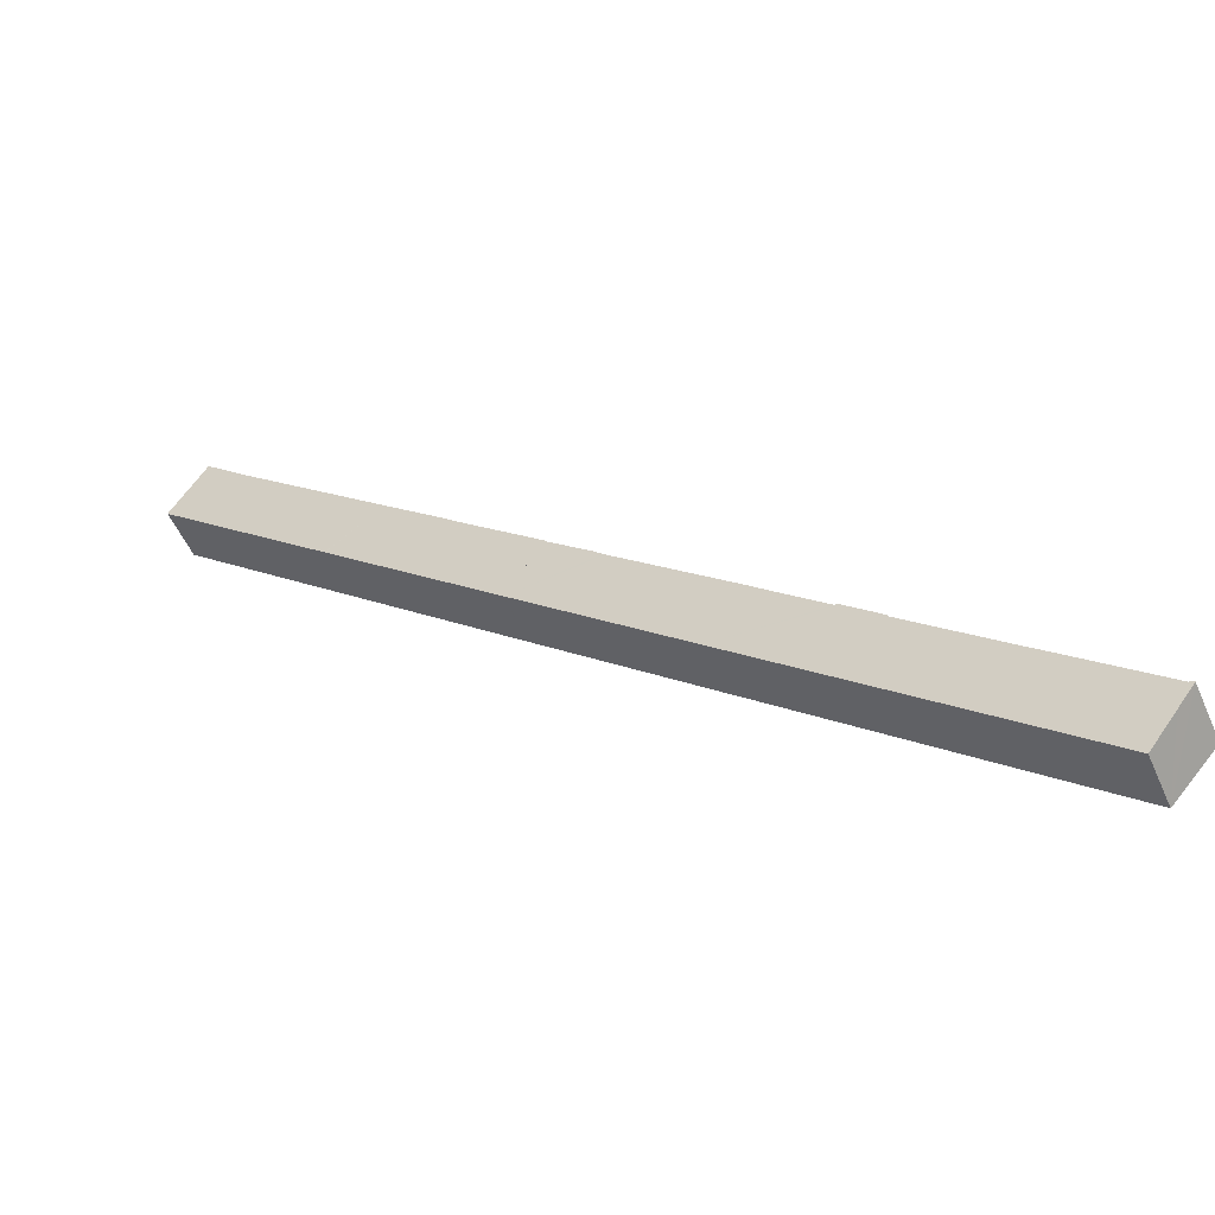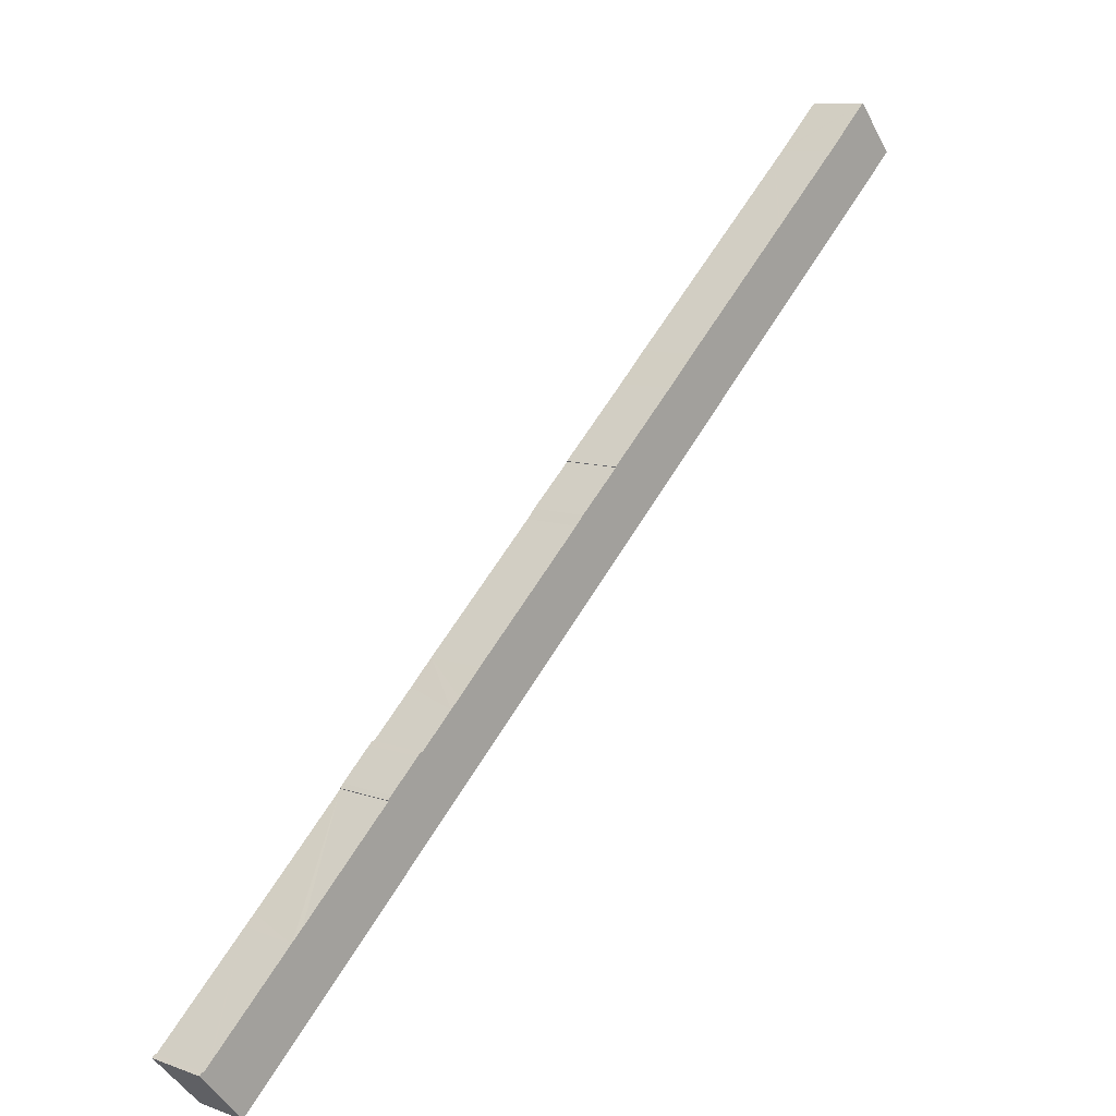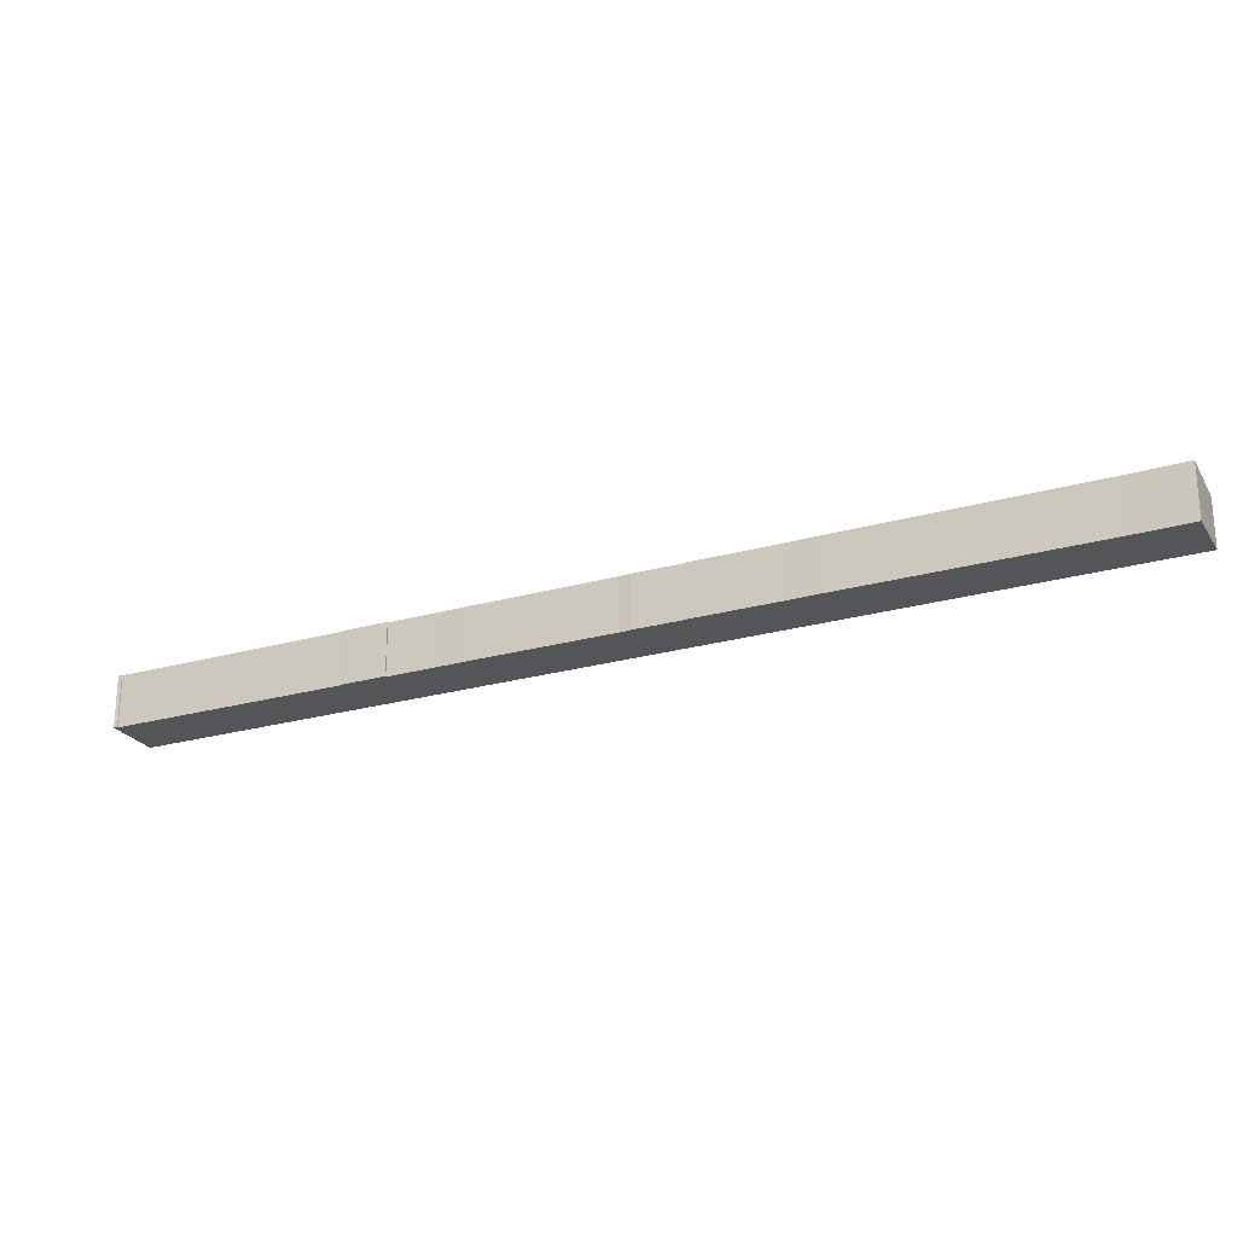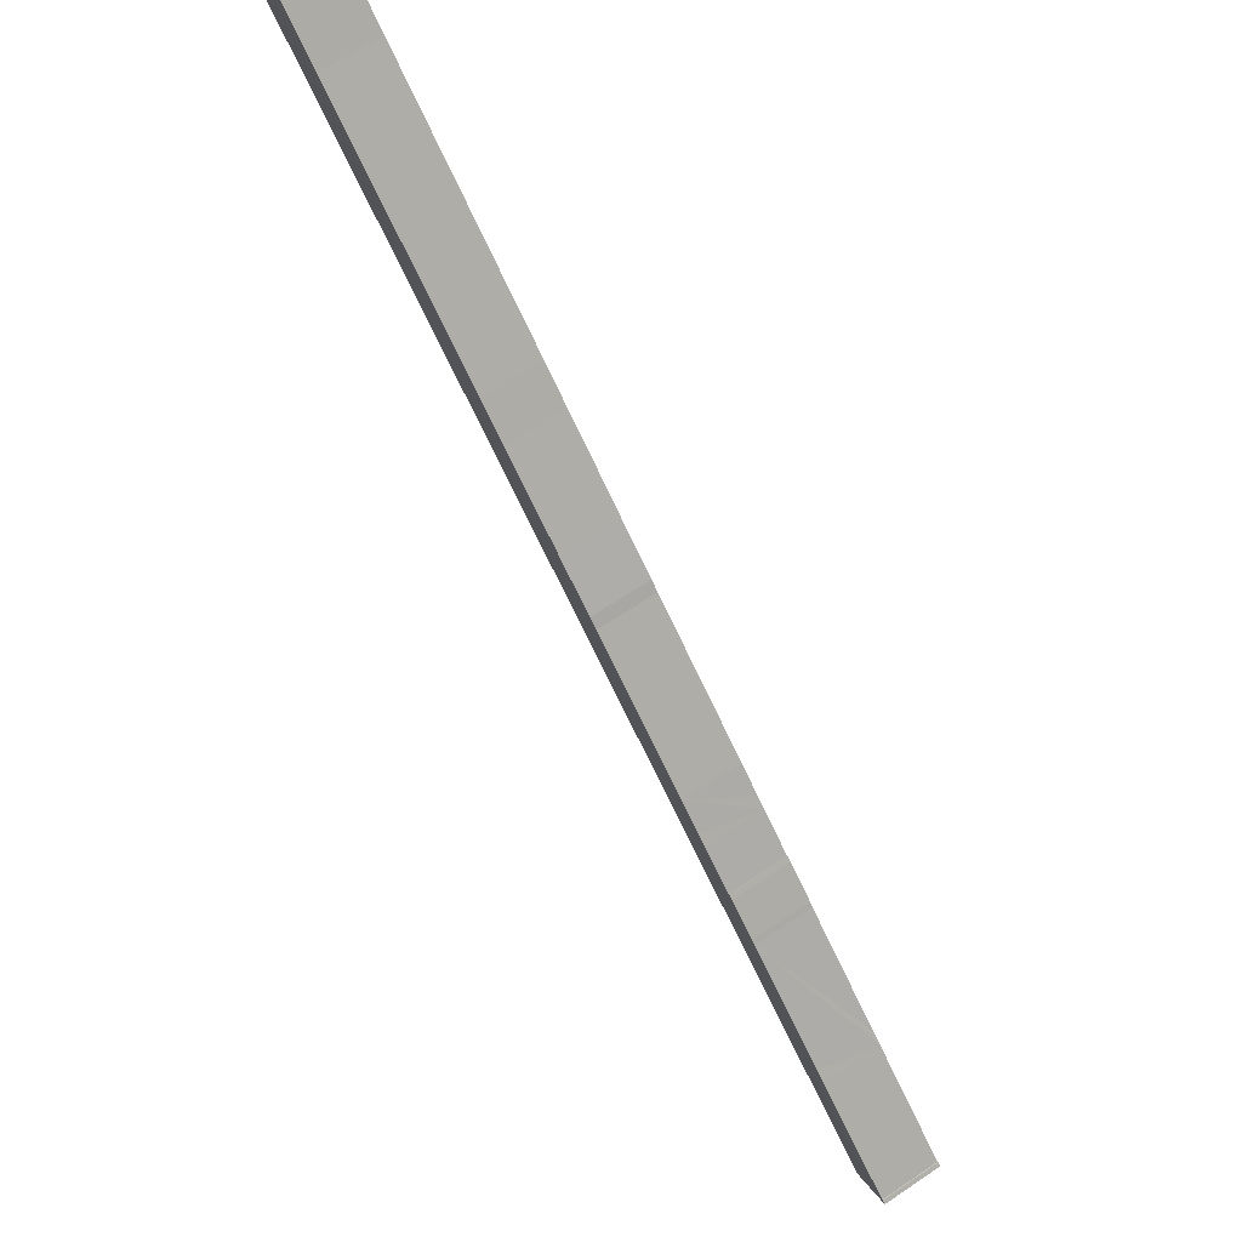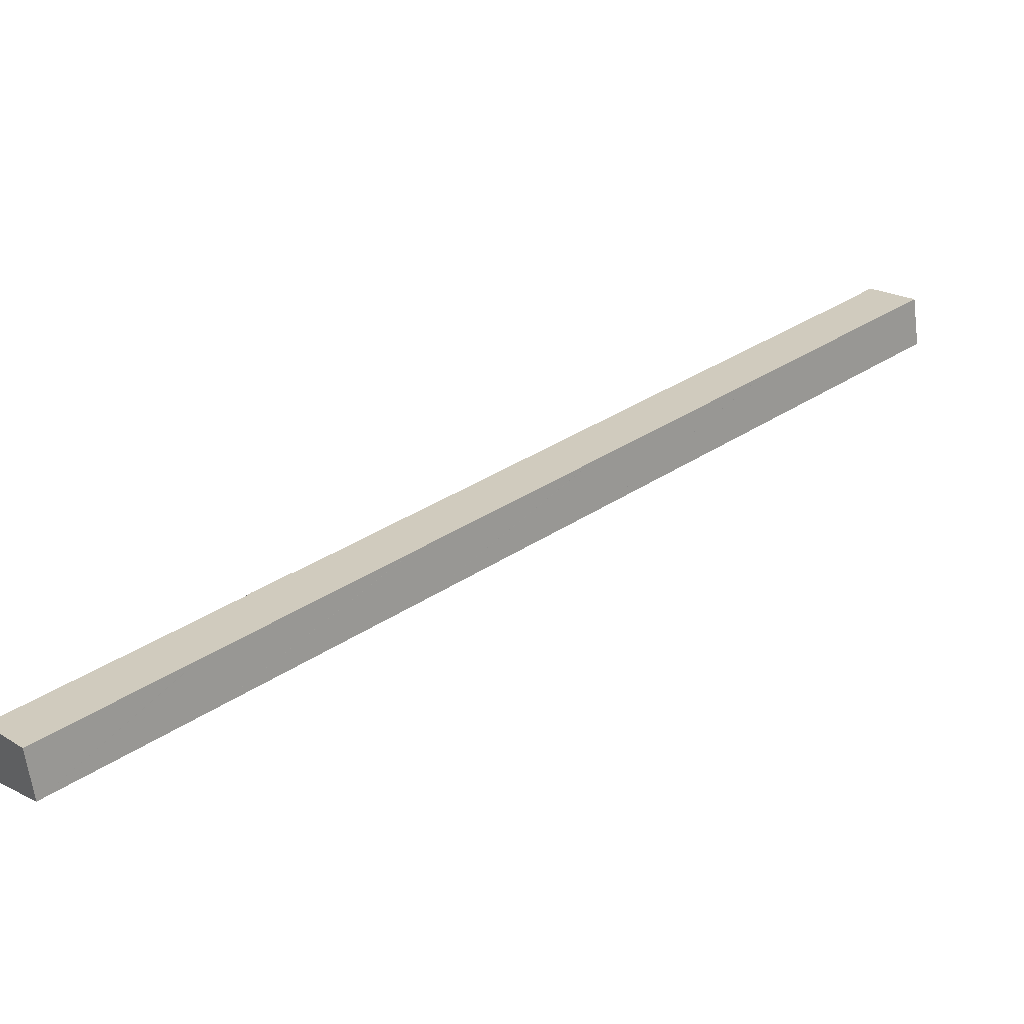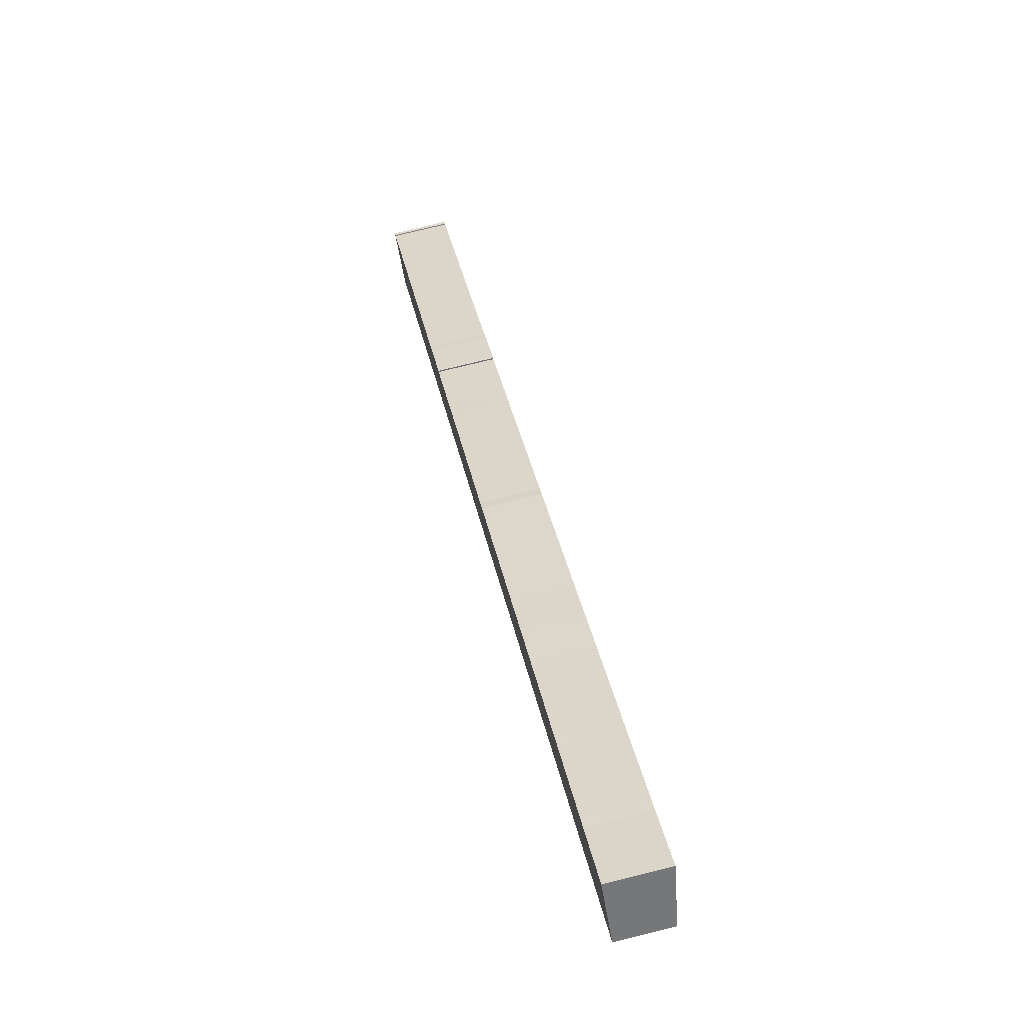
<metadata>
{"format":"obj","ext":"obj","renderer":"f3d","projection":"perspective","resolution":1024,"background":"white","views":[{"elev":-52.9,"azim":-156.7,"up":"+Z"},{"elev":9.7,"azim":-47.3,"up":"+Z"},{"elev":-24.0,"azim":-16.2,"up":"+Y"},{"elev":64.9,"azim":-124.1,"up":"+Z"},{"elev":-64.2,"azim":7.4,"up":"+Z"},{"elev":75.4,"azim":76.1,"up":"+Z"}]}
</metadata>
<code>
v  49.5 4.478 43.74
v  54.04 3.997 41.39
v  54.02 3.996 41.37
v  53.99 4.478 47.72
v  67.85 3.998 53.67
v  54.15 4.478 47.86
v  54.9 4.477 48.52
v  55.05 4.477 48.65
v  59.92 4.476 52.96
v  60.05 4.476 53.08
v  60.82 4.476 53.75
v  60.98 4.476 53.9
v  64.65 4.483 57.25
v  64.69 4.483 57.29
v  37.25 4.48 32.9
v  40.44 3.995 29.3
v  42.86 4.477 37.83
v  45.26 4.48 40
v  45.5 4.48 40.22
v  48.22 4.479 42.61
v  18.7 4.475 16.37
v  18.32 4.488 16.2
v  18.63 4.487 16.45
v  3.259 3.995 -3.692
v  1.241 4.303 -1.398
v  13.49 3.995 5.383
v  0.319 4.482 0.143
v  0.182 4.491 0.15
v  0.252 4.491 0.208
v  0.669 4.481 0.452
v  0.876 4.481 0.634
v  1.592 4.481 1.266
v  1.764 4.481 1.418
v  7.423 4.479 6.414
v  7.567 4.479 6.541
v  8.341 4.478 7.212
v  8.513 4.478 7.365
v  15.74 4.478 13.78
v  13.57 3.995 5.46
v  27.14 3.995 17.5
v  15.7 4.485 13.84
v  15.98 4.486 14.11
v  21.36 4.476 18.73
v  22.12 4.476 19.41
v  24.01 4.478 21.13
v  27.18 3.995 17.54
v  27.12 4.477 23.86
v  40.3 3.995 29.18
v  28.16 4.477 24.79
v  33.1 4.475 29.14
v  33.29 4.474 29.31
v  33.95 4.479 29.96
v  34.13 4.479 30.11
v  37.29 4.475 32.86
v  40.33 3.995 29.21
v  0 4.492 2.751e-16
v  64.65 -3.506e-15 57.25
v  60.98 -3.3e-15 53.9
v  60.82 -3.291e-15 53.75
v  64.69 -3.508e-15 57.29
v  0 0 0
v  0.252 -1.274e-17 0.208
v  0.182 -9.185e-18 0.15
v  0.319 -8.756e-18 0.143
v  0.669 -2.768e-17 0.452
v  0.876 -3.882e-17 0.634
v  1.592 -7.752e-17 1.266
v  1.764 -8.683e-17 1.418
v  7.423 -3.927e-16 6.414
v  7.567 -4.005e-16 6.541
v  8.341 -4.416e-16 7.212
v  8.513 -4.51e-16 7.365
v  15.74 -8.44e-16 13.78
v  15.98 -8.637e-16 14.11
v  15.7 -8.473e-16 13.84
v  18.32 -9.92e-16 16.2
v  18.63 -1.008e-15 16.45
v  18.7 -1.002e-15 16.37
v  21.36 -1.147e-15 18.73
v  22.12 -1.189e-15 19.41
v  24.01 -1.294e-15 21.13
v  27.12 -1.461e-15 23.86
v  28.16 -1.518e-15 24.79
v  33.1 -1.784e-15 29.14
v  33.29 -1.795e-15 29.31
v  33.95 -1.834e-15 29.96
v  37.29 -2.012e-15 32.86
v  34.13 -1.844e-15 30.11
v  37.25 -2.015e-15 32.9
v  42.86 -2.317e-15 37.83
v  45.26 -2.449e-15 40
v  45.5 -2.462e-15 40.22
v  48.22 -2.609e-15 42.61
v  49.5 -2.678e-15 43.74
v  53.99 -2.922e-15 47.72
v  54.15 -2.93e-15 47.86
v  54.9 -2.971e-15 48.52
v  55.05 -2.979e-15 48.65
v  59.92 -3.243e-15 52.96
v  60.05 -3.25e-15 53.08
v  67.85 -3.286e-15 53.67
v  54.04 -2.535e-15 41.39
v  54.02 -2.533e-15 41.37
v  40.44 -1.794e-15 29.3
v  40.33 -1.788e-15 29.21
v  40.3 -1.787e-15 29.18
v  27.18 -1.074e-15 17.54
v  27.14 -1.072e-15 17.5
v  13.57 -3.343e-16 5.46
v  13.49 -3.296e-16 5.383
v  3.259 2.261e-16 -3.692
v  1.241 8.56e-17 -1.398
g defaultobject
f 1 2 3
f 4 2 1
f 2 4 5
f 5 4 6
f 5 6 7
f 5 7 8
f 5 8 9
f 5 9 10
f 5 10 11
f 5 11 12
f 5 12 13
f 5 13 14
f 15 3 16
f 3 15 17
f 3 17 18
f 3 18 19
f 3 19 20
f 3 20 1
f 21 22 23
f 24 25 26
f 27 26 25
f 28 27 25
f 29 27 28
f 30 26 27
f 31 26 30
f 32 26 31
f 33 26 32
f 34 26 33
f 35 26 34
f 36 26 35
f 37 26 36
f 38 26 37
f 39 26 38
f 40 39 38
f 41 40 38
f 42 40 41
f 22 40 42
f 21 40 22
f 43 40 21
f 44 40 43
f 45 40 44
f 46 40 45
f 47 46 45
f 48 46 47
f 49 48 47
f 50 48 49
f 51 48 50
f 52 48 51
f 53 48 52
f 54 48 53
f 55 48 54
f 16 55 54
f 25 56 28
f 12 57 13
f 57 12 11
f 57 11 58
f 58 11 59
f 57 14 13
f 14 57 60
f 61 28 56
f 28 61 29
f 29 61 62
f 62 61 63
f 64 30 27
f 30 64 31
f 31 64 32
f 32 64 33
f 33 64 34
f 34 64 65
f 34 65 66
f 34 66 67
f 34 67 68
f 34 68 69
f 34 69 35
f 35 69 36
f 36 69 37
f 37 69 38
f 38 69 70
f 38 70 71
f 38 71 72
f 38 72 73
f 41 74 42
f 74 41 75
f 42 76 22
f 76 42 74
f 76 23 22
f 23 76 77
f 78 43 21
f 43 78 79
f 43 79 44
f 44 79 45
f 45 79 80
f 45 80 81
f 45 81 47
f 47 81 82
f 47 82 49
f 49 82 50
f 50 82 83
f 50 83 84
f 50 84 51
f 51 84 85
f 51 86 52
f 86 51 85
f 86 53 52
f 53 86 54
f 54 86 87
f 87 86 88
f 89 17 15
f 17 89 90
f 17 90 18
f 18 90 91
f 18 91 19
f 19 91 20
f 20 91 92
f 20 92 93
f 20 93 1
f 1 93 94
f 1 94 4
f 4 94 95
f 4 95 6
f 6 95 7
f 7 95 96
f 7 96 97
f 7 97 8
f 8 97 9
f 9 97 98
f 9 98 99
f 9 99 10
f 10 99 11
f 11 99 100
f 11 100 59
f 60 5 14
f 5 60 101
f 62 27 29
f 27 62 64
f 77 21 23
f 21 77 78
f 101 2 5
f 2 101 102
f 2 102 3
f 3 102 16
f 16 102 103
f 16 103 104
f 16 104 55
f 55 104 48
f 48 104 46
f 46 104 105
f 46 105 106
f 46 106 107
f 46 107 40
f 40 107 39
f 39 107 108
f 39 108 109
f 39 109 26
f 26 109 24
f 24 109 110
f 24 110 111
f 111 25 24
f 25 111 56
f 56 111 61
f 61 111 112
f 38 75 41
f 75 38 73
f 54 89 15
f 89 54 87
f 112 63 61
f 63 112 62
f 62 112 111
f 62 111 64
f 64 111 65
f 65 111 110
f 65 110 66
f 66 110 67
f 67 110 68
f 68 110 69
f 69 110 70
f 70 110 71
f 71 110 72
f 72 110 73
f 73 110 109
f 73 109 108
f 73 108 74
f 74 108 76
f 76 108 78
f 76 78 77
f 78 108 79
f 79 108 80
f 80 108 81
f 81 108 82
f 82 108 107
f 82 107 106
f 82 106 83
f 83 106 84
f 84 106 85
f 85 106 86
f 86 106 88
f 88 106 87
f 87 90 89
f 90 87 106
f 90 106 105
f 90 105 104
f 90 104 103
f 90 103 91
f 91 103 92
f 92 103 93
f 93 103 94
f 94 103 95
f 95 103 102
f 95 102 101
f 95 101 96
f 96 101 97
f 97 101 98
f 98 101 99
f 99 101 100
f 100 101 59
f 59 101 58
f 58 101 57
f 57 101 60
f 74 75 73

</code>
